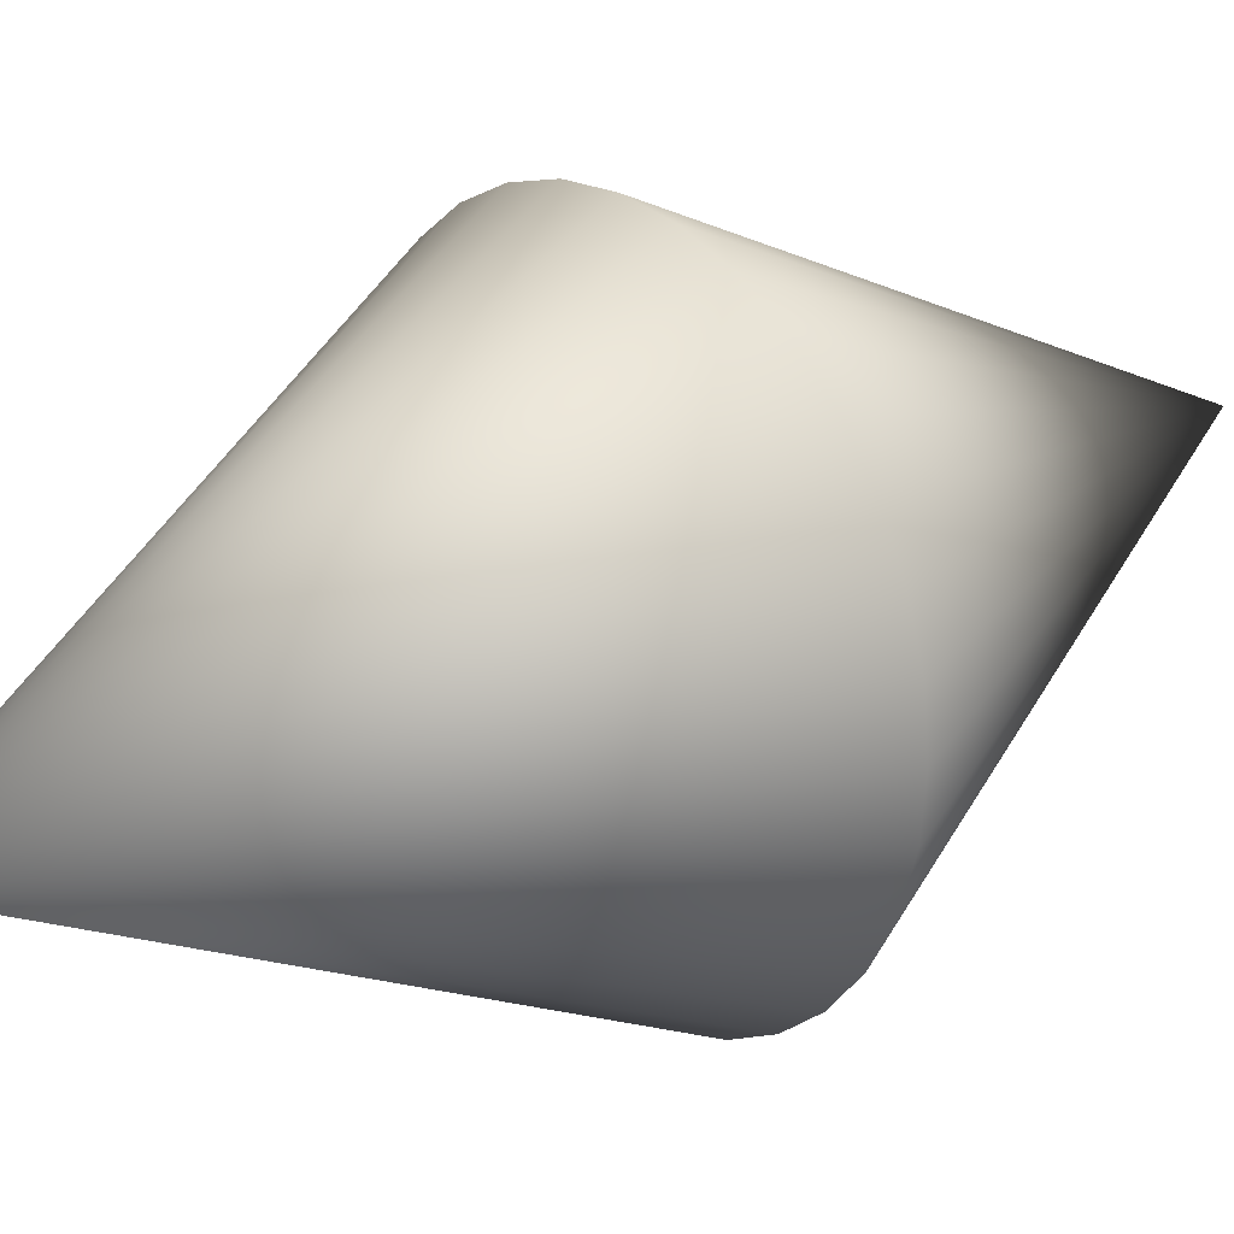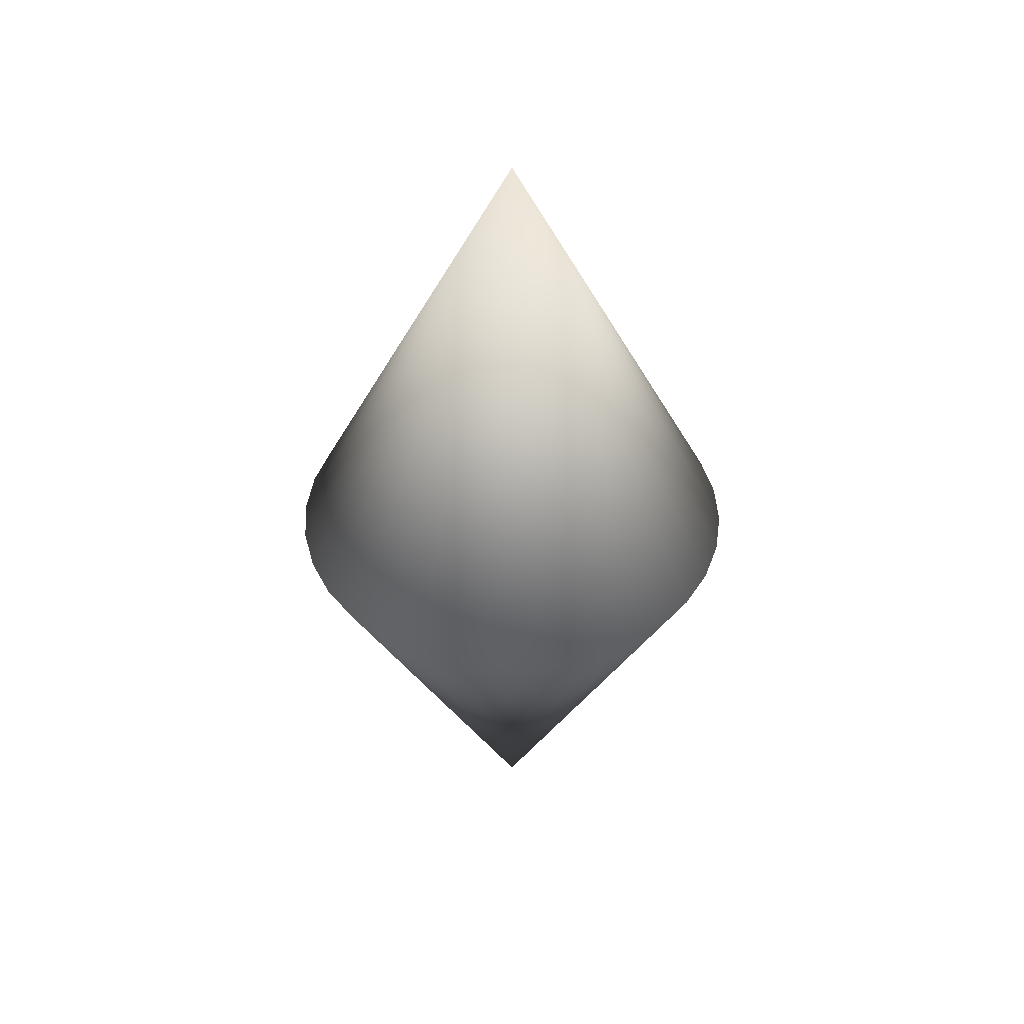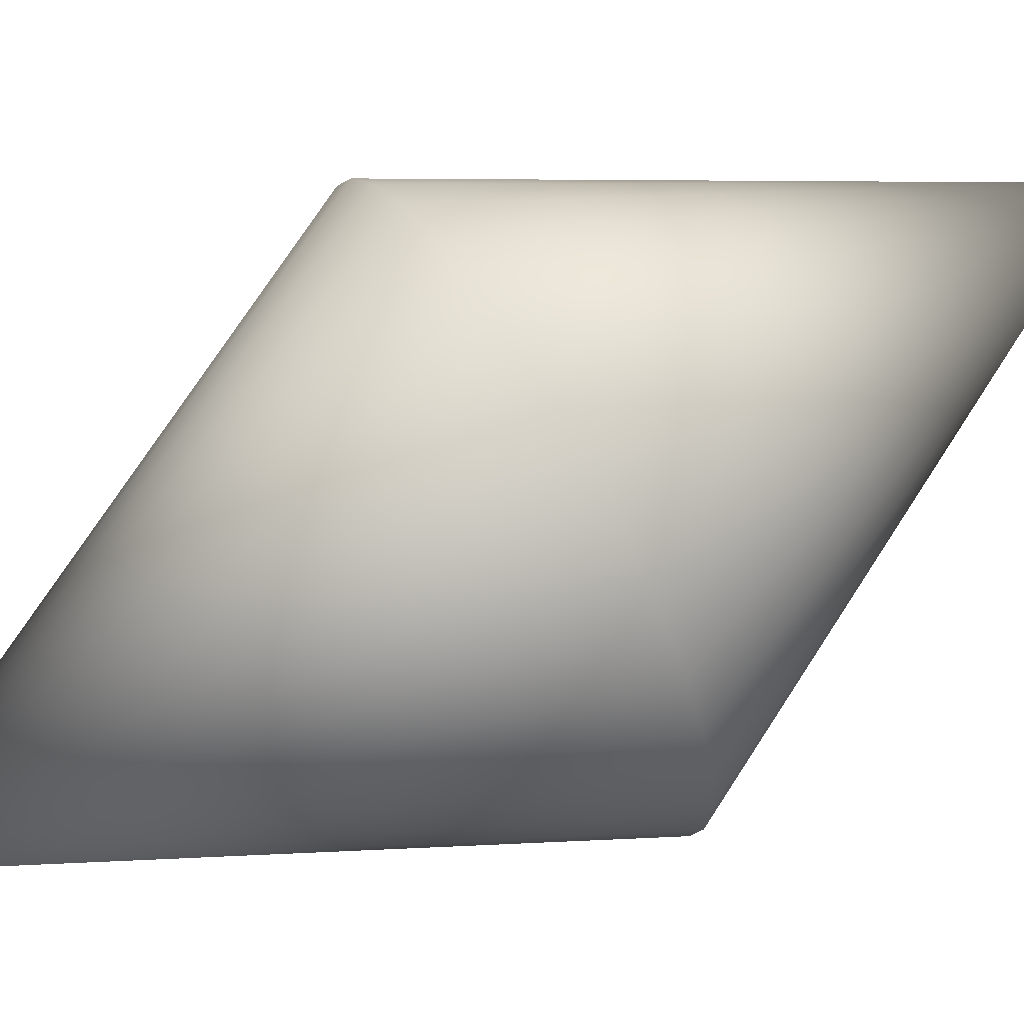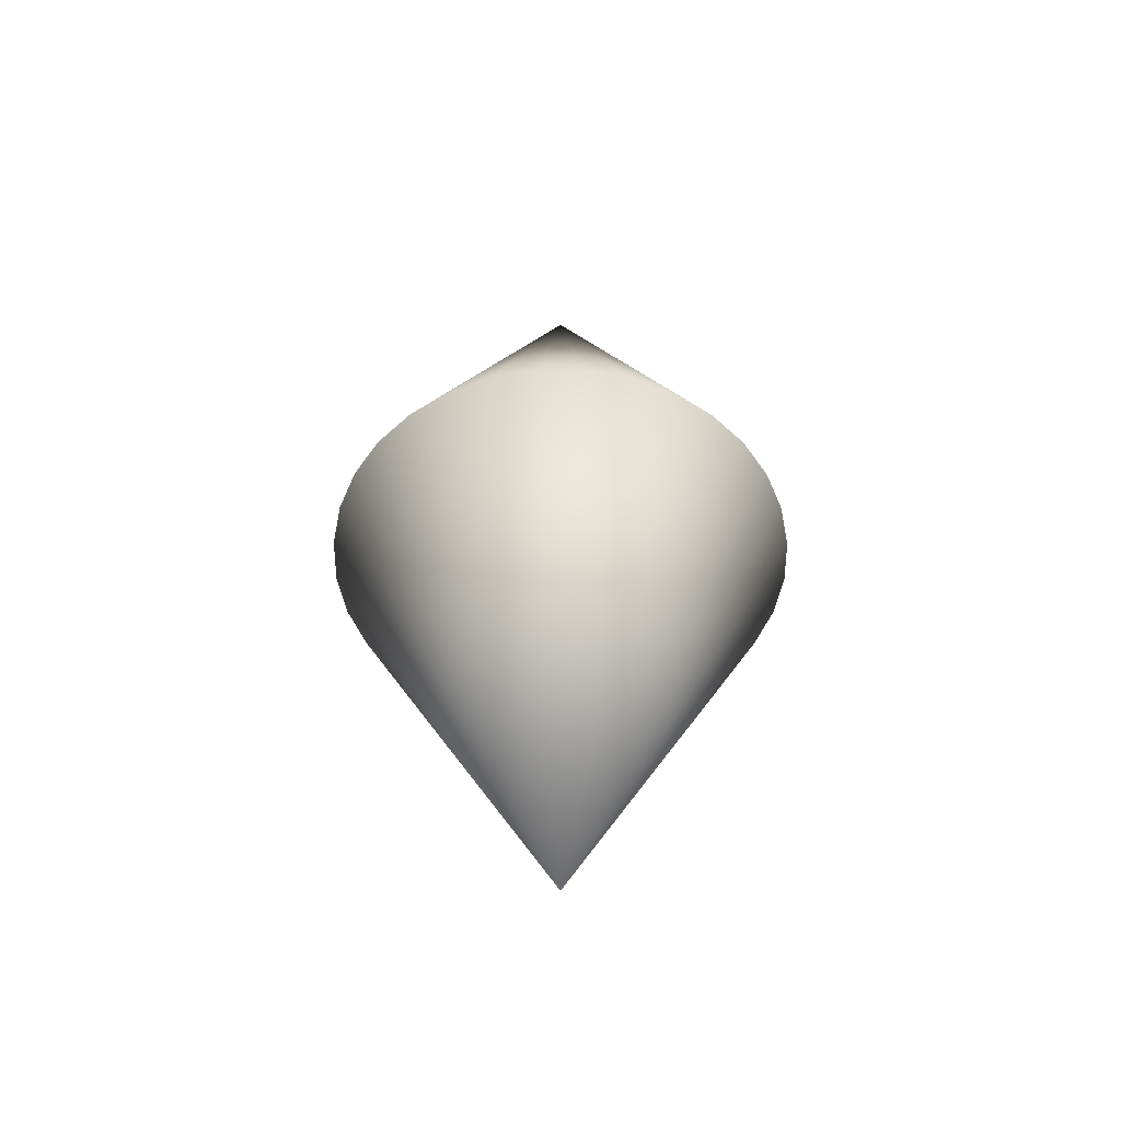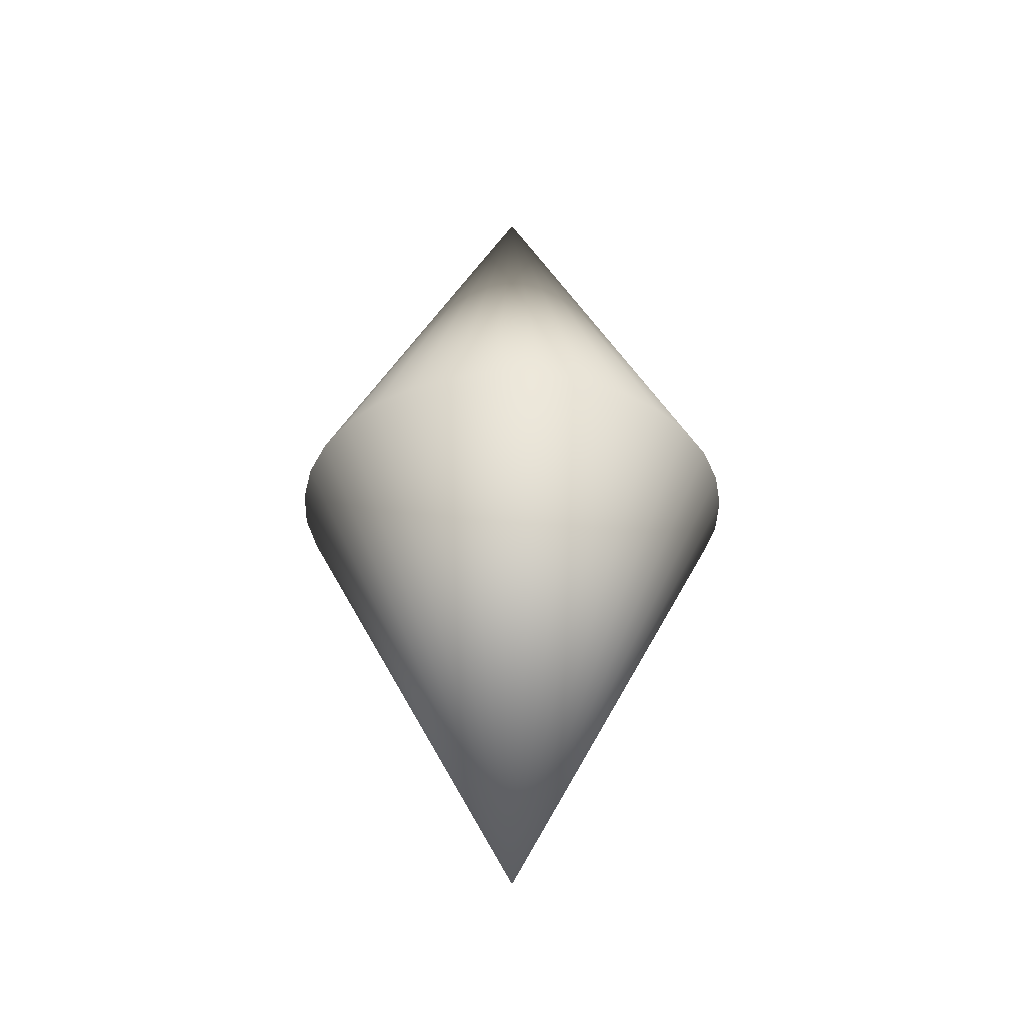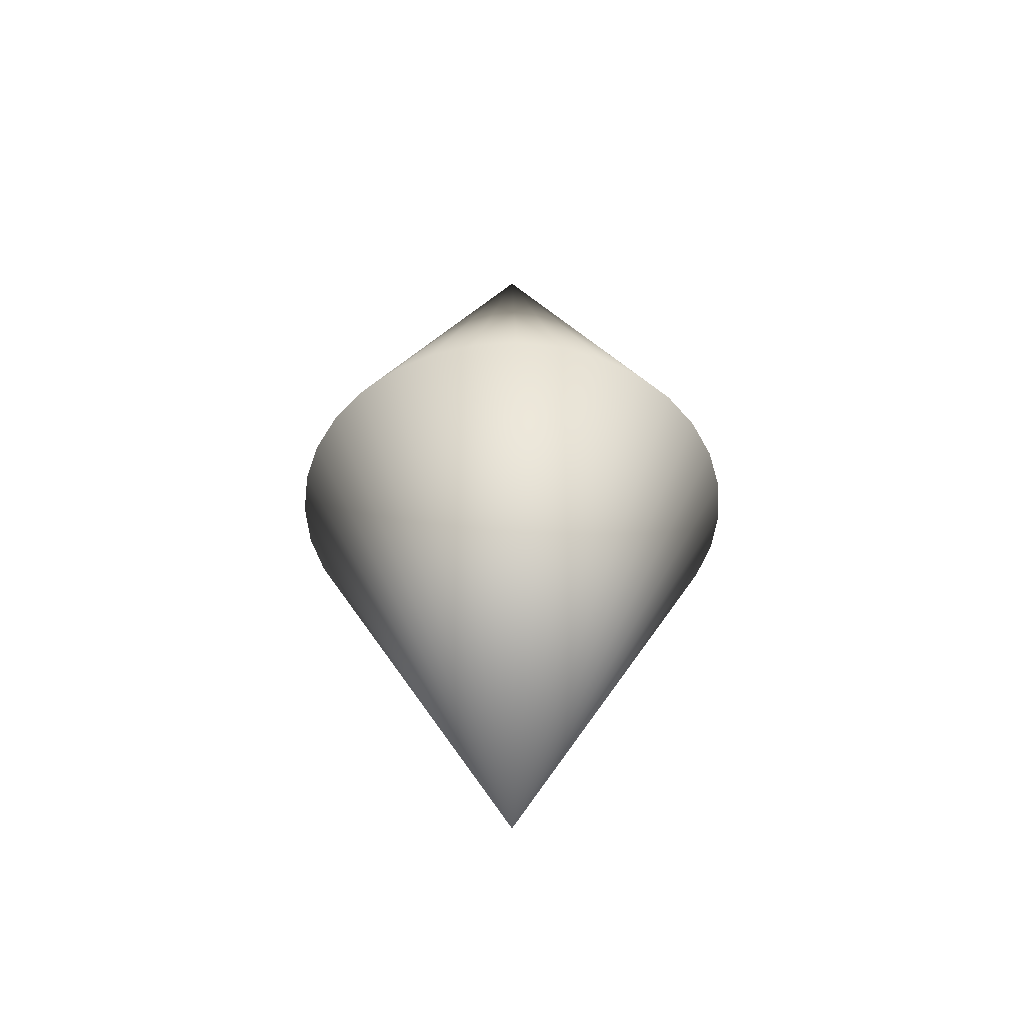
<metadata>
{"format":"obj","ext":"obj","renderer":"f3d","projection":"perspective","resolution":1024,"background":"white","views":[{"elev":24.5,"azim":-130.0,"up":"+Z"},{"elev":44.7,"azim":-8.9,"up":"+Y"},{"elev":64.9,"azim":-121.0,"up":"+Z"},{"elev":-52.5,"azim":-50.7,"up":"+Y"},{"elev":-38.4,"azim":82.7,"up":"+Y"},{"elev":-50.0,"azim":66.3,"up":"+Y"}]}
</metadata>
<code>
o Cube
v 0.3827 0 -0.9239
v 0.1951 0 -0.9808
v 0 0 -1
v 0.5556 0 -0.8315
v 0.7071 0 -0.7071
v 0.8315 0 -0.5556
v 0.9239 0 -0.3827
v 0.9808 0 -0.1951
v 1 0 -0
v 0.9808 0 0.1951
v 0.9239 0 0.3827
v 0.8315 0 0.5556
v 0.7071 0 0.7071
v 0.5556 0 0.8315
v 0.3827 0 0.9239
v 0.1951 0 0.9808
v -0 0 1
v -0.1951 0 0.9808
v -0.3827 0 0.9239
v -0.5556 0 0.8315
v -0.7071 0 0.7071
v -0.8315 0 0.5556
v -0.9239 0 0.3827
v -0.9808 0 0.1951
v 0 -1.992 -0
v -1 0 -1e-06
v -0.9808 0 -0.1951
v -0.9239 0 -0.3827
v -0.8315 0 -0.5556
v -0.7071 0 -0.7071
v -0.5556 0 -0.8315
v -0.3827 0 -0.9239
v -0.1951 0 -0.9808
v 0 2 0
f 2 34 1
f 8 9 25
f 3 34 2
f 16 17 25
f 5 6 25
f 1 34 4
f 33 3 25
f 4 34 5
f 13 14 25
f 5 34 6
f 21 22 25
f 6 34 7
f 30 31 25
f 7 34 8
f 3 2 25
f 8 34 9
f 10 11 25
f 9 34 10
f 18 19 25
f 10 34 11
f 27 28 25
f 11 34 12
f 7 8 25
f 12 34 13
f 15 16 25
f 13 34 14
f 23 24 25
f 14 34 15
f 32 33 25
f 15 34 16
f 4 5 25
f 16 34 17
f 12 13 25
f 17 34 18
f 20 21 25
f 18 34 19
f 29 30 25
f 19 34 20
f 9 10 25
f 20 34 21
f 17 18 25
f 21 34 22
f 26 27 25
f 22 34 23
f 6 7 25
f 23 34 24
f 2 1 25
f 24 34 26
f 14 15 25
f 26 34 27
f 22 23 25
f 27 34 28
f 31 32 25
f 28 34 29
f 1 4 25
f 29 34 30
f 11 12 25
f 30 34 31
f 19 20 25
f 31 34 32
f 28 29 25
f 32 34 33
f 24 26 25
f 33 34 3

</code>
